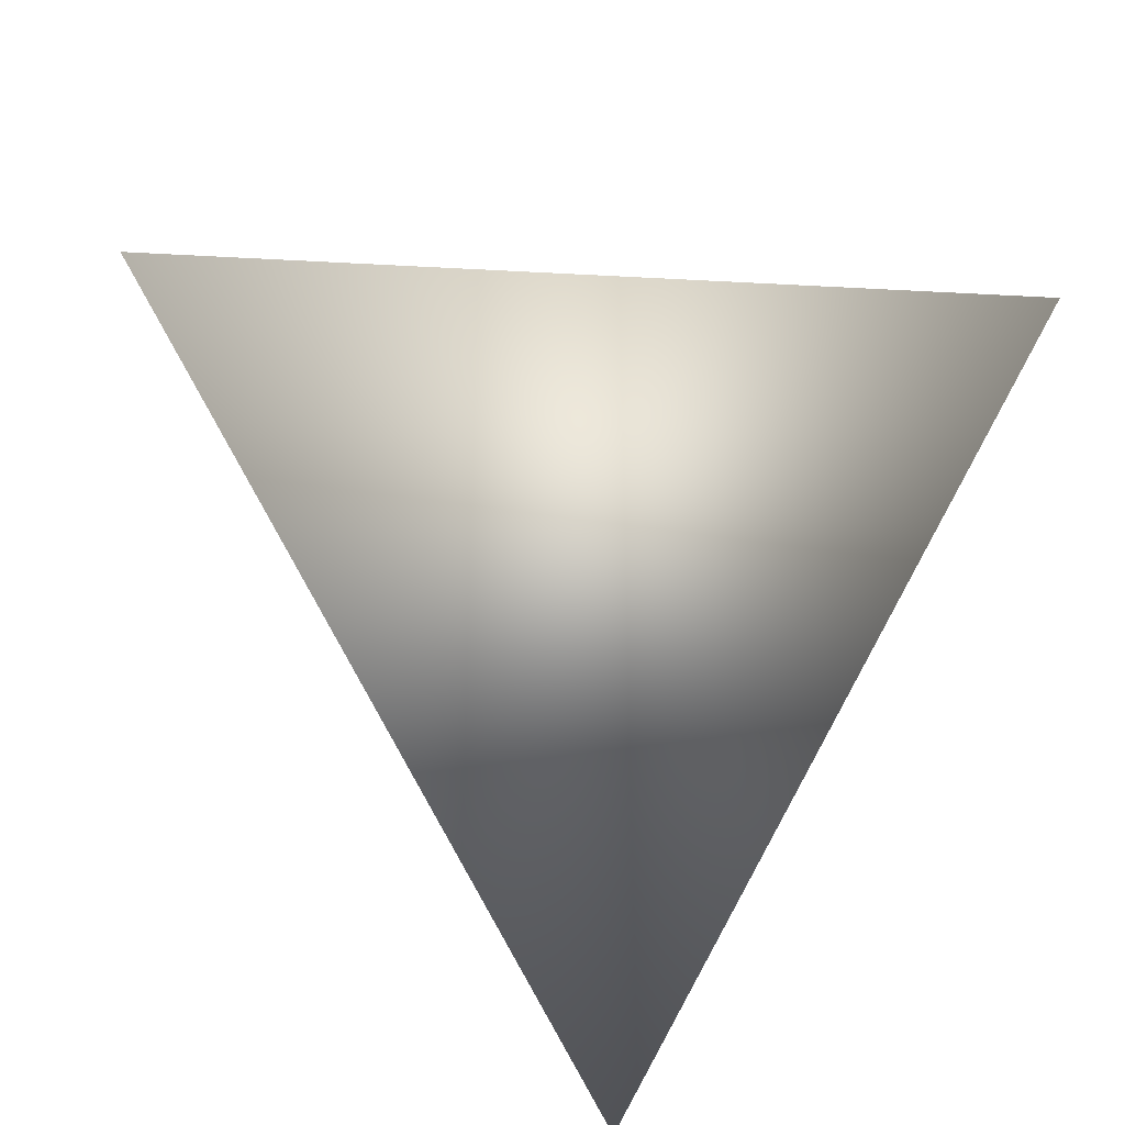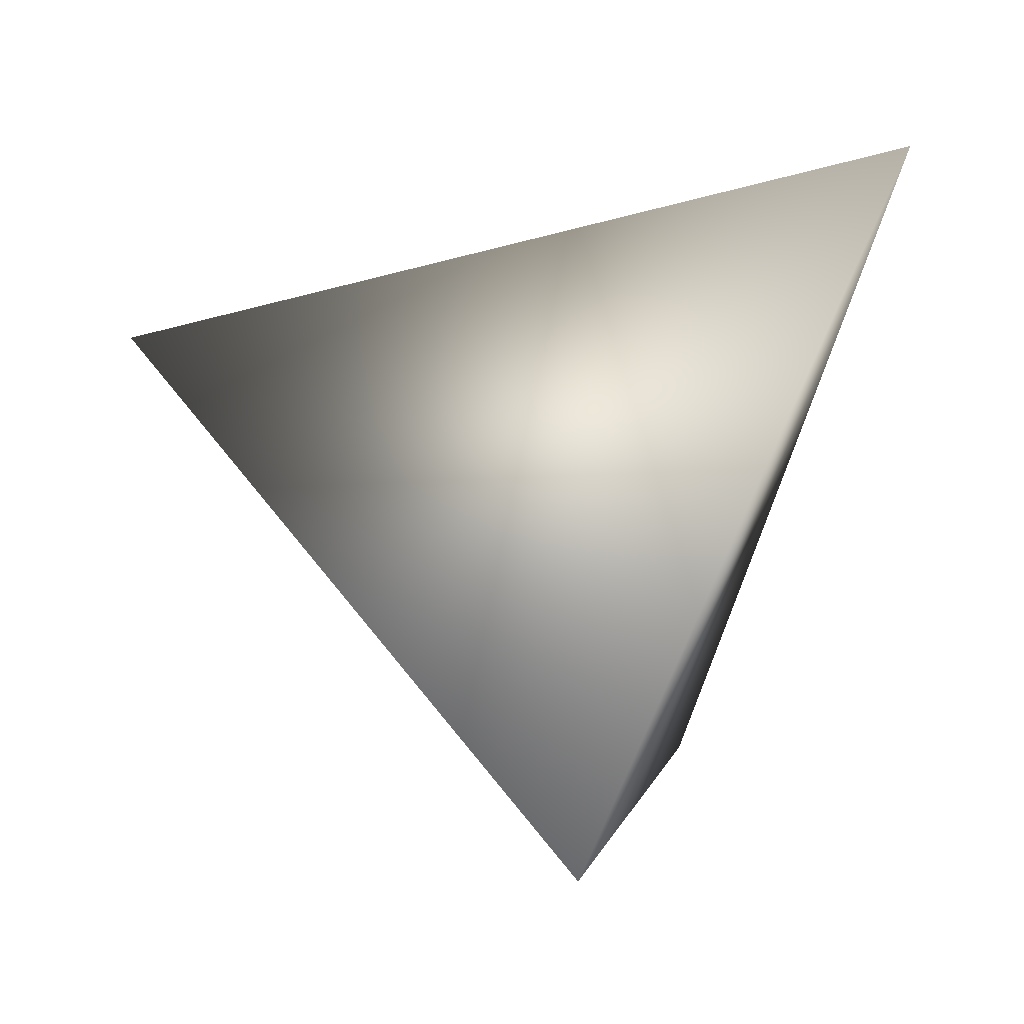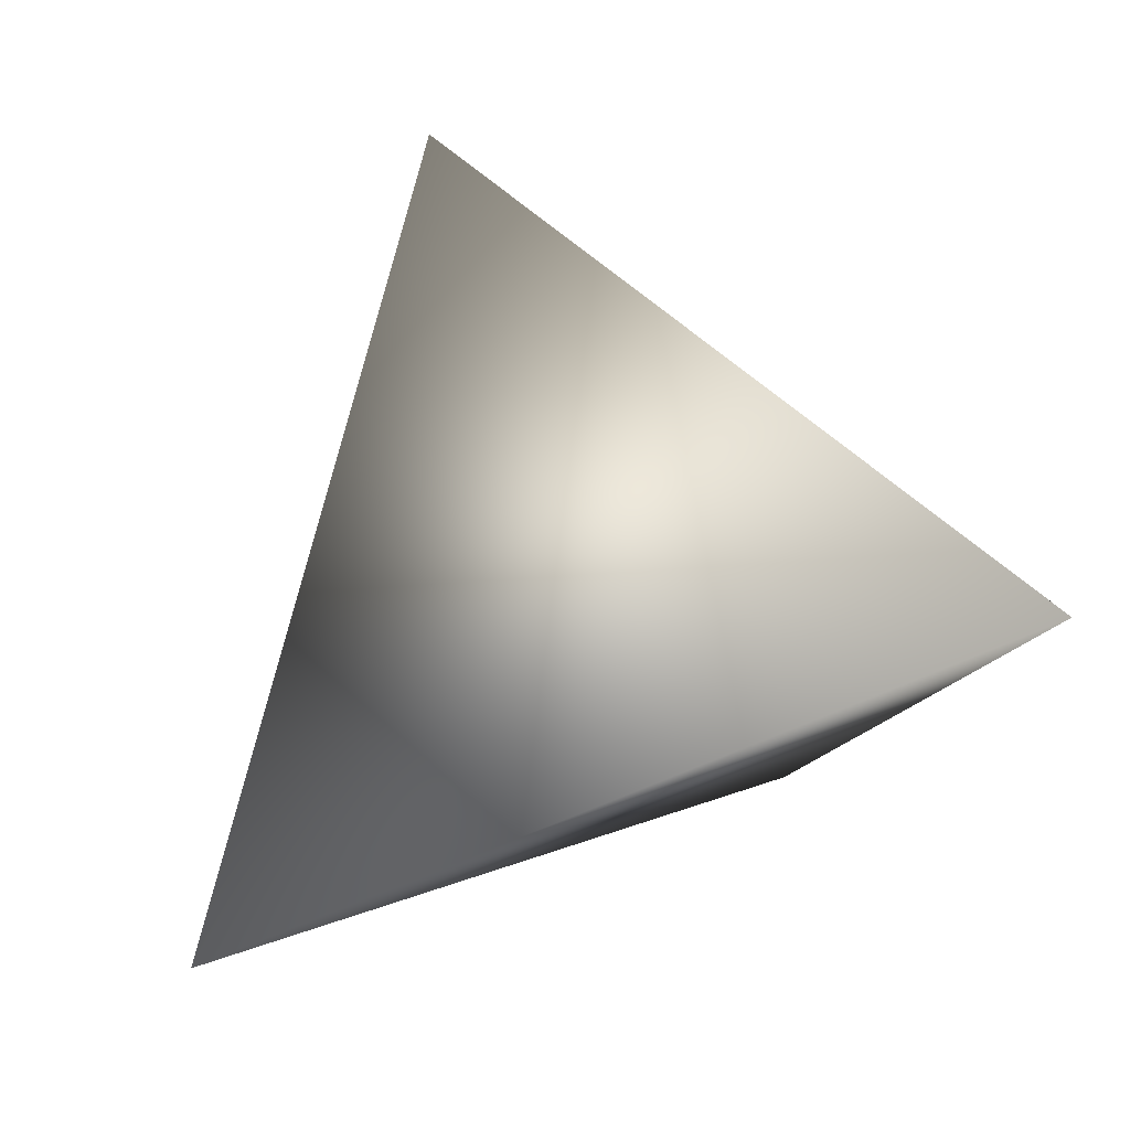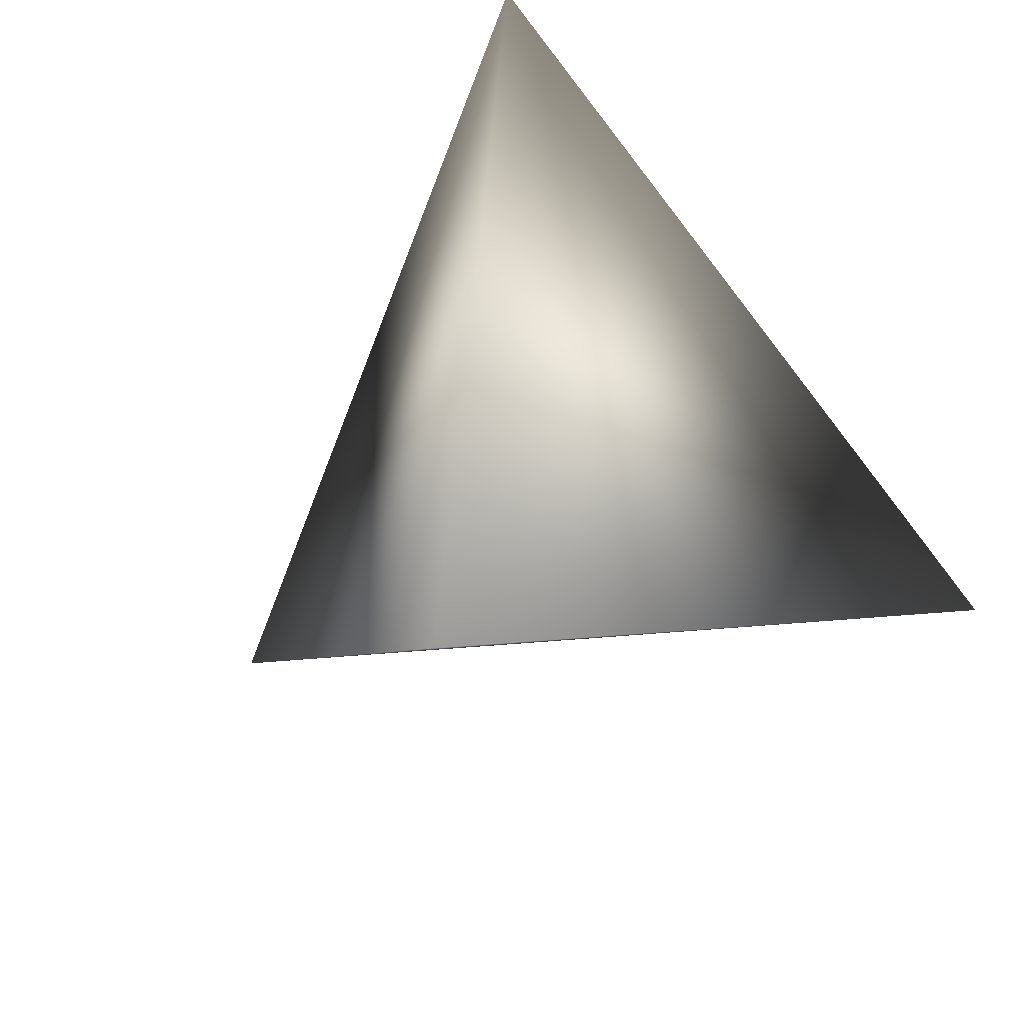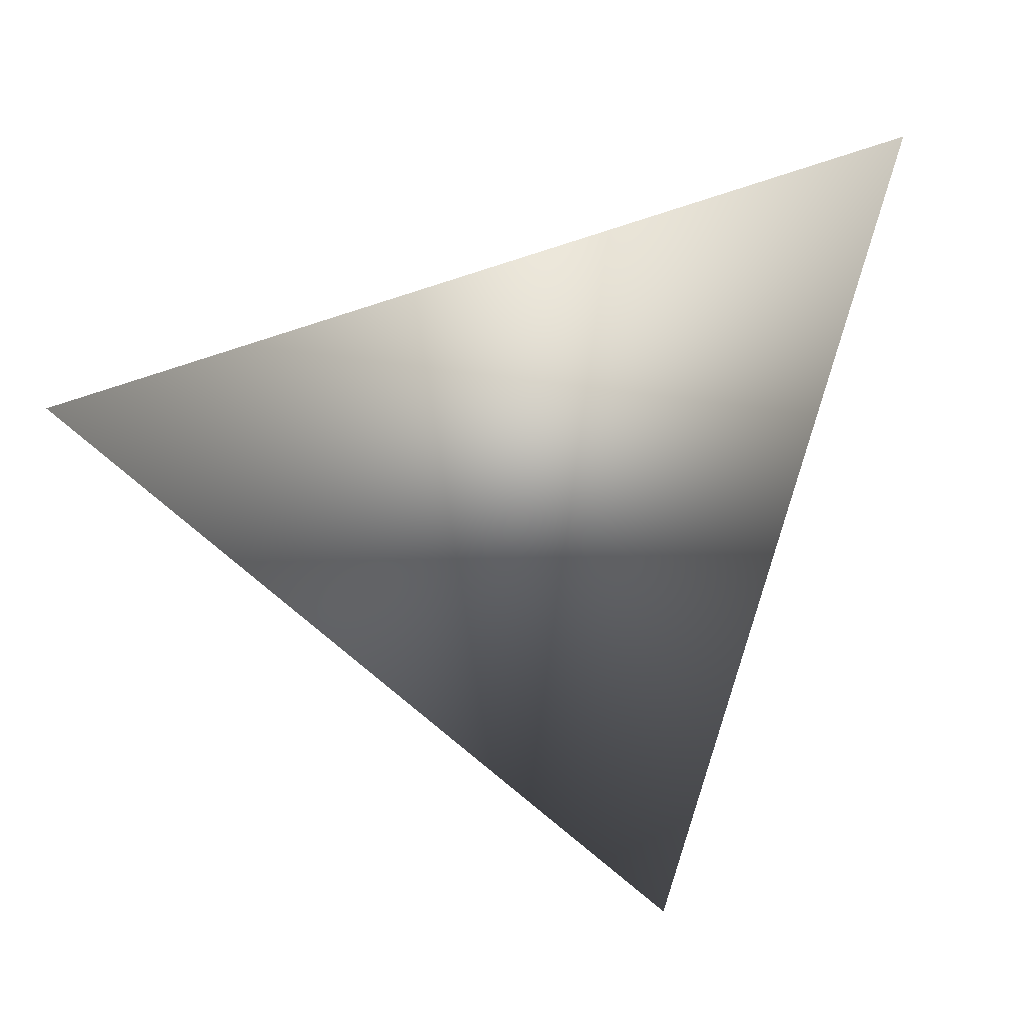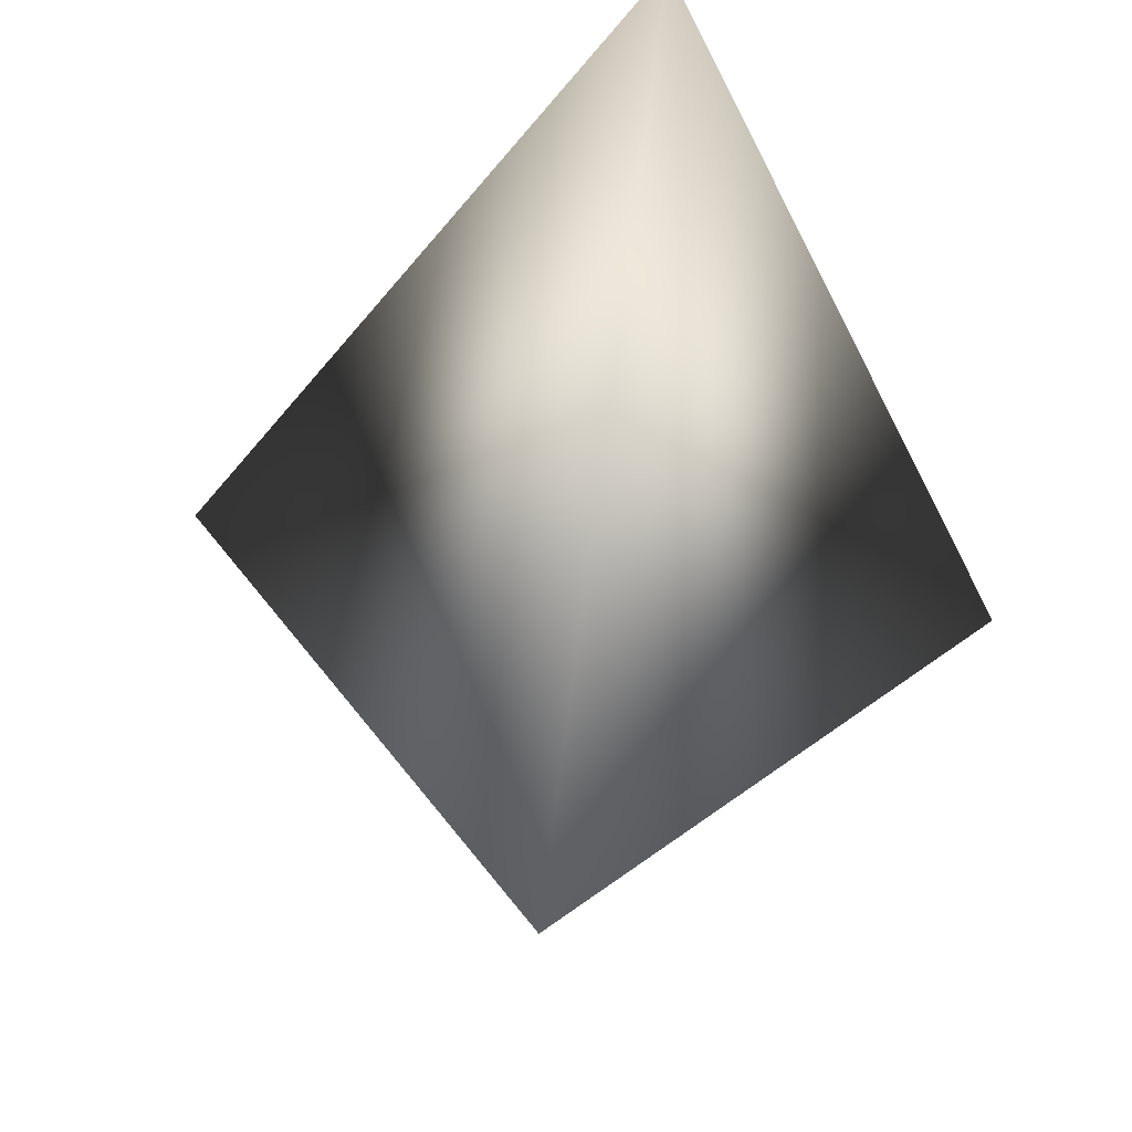
<metadata>
{"format":"obj","ext":"obj","renderer":"f3d","projection":"perspective","resolution":1024,"background":"white","views":[{"elev":68.9,"azim":-53.6,"up":"+Z"},{"elev":-4.7,"azim":-87.4,"up":"+Y"},{"elev":-74.0,"azim":-161.6,"up":"+Y"},{"elev":-51.3,"azim":-160.5,"up":"+Z"},{"elev":20.0,"azim":121.4,"up":"+Z"},{"elev":-23.5,"azim":-174.7,"up":"+Z"}]}
</metadata>
<code>
v -1.444 3.79 -0.183
v -1.253 3.573 -0.263
v -1.399 3.729 -0.4733
v -1.548 3.534 -0.3008
f 1 3 4
f 1 2 3
f 4 2 1
f 3 2 4

</code>
